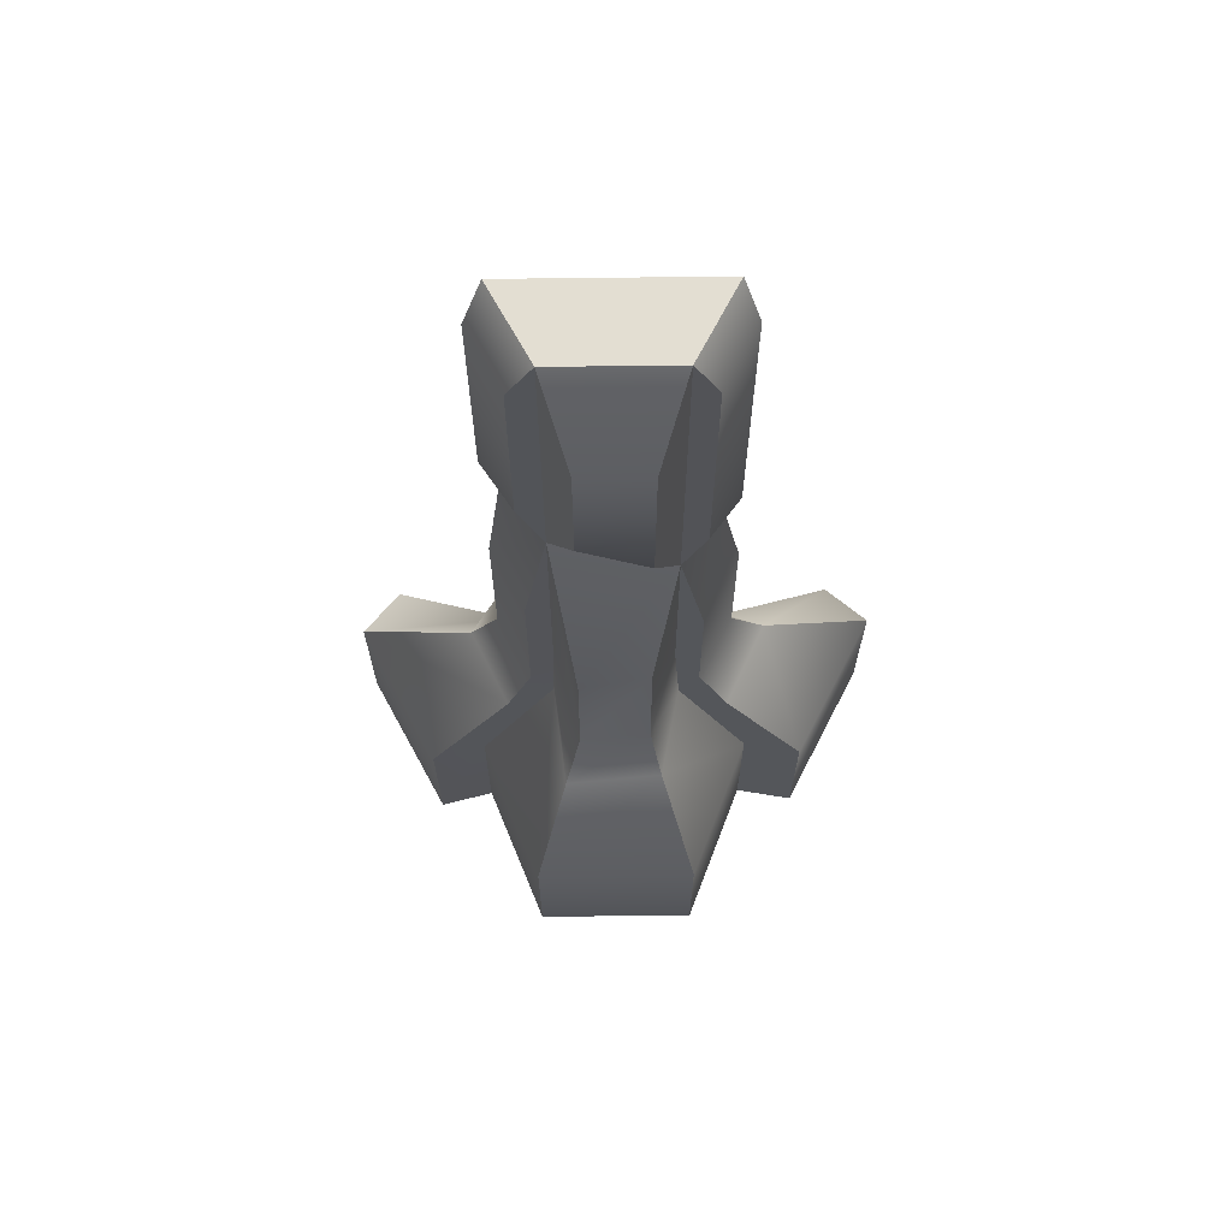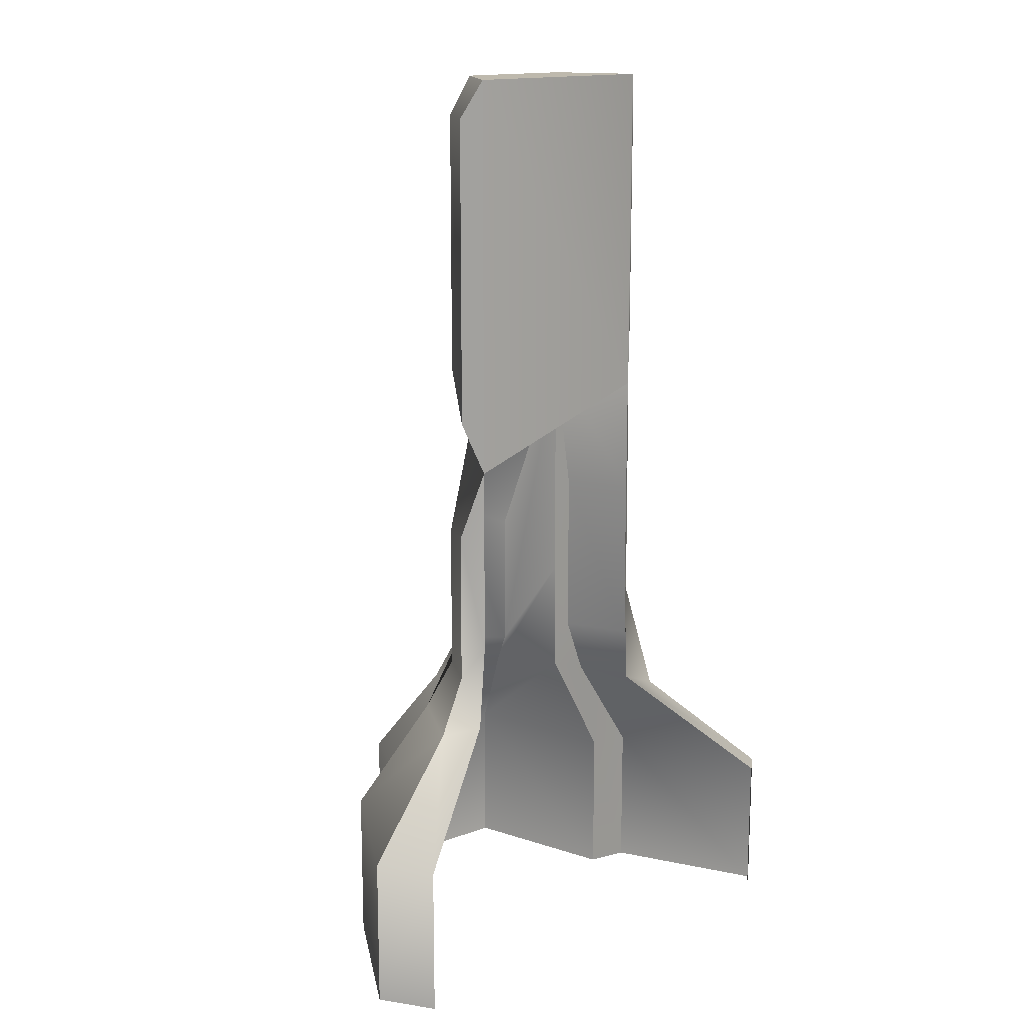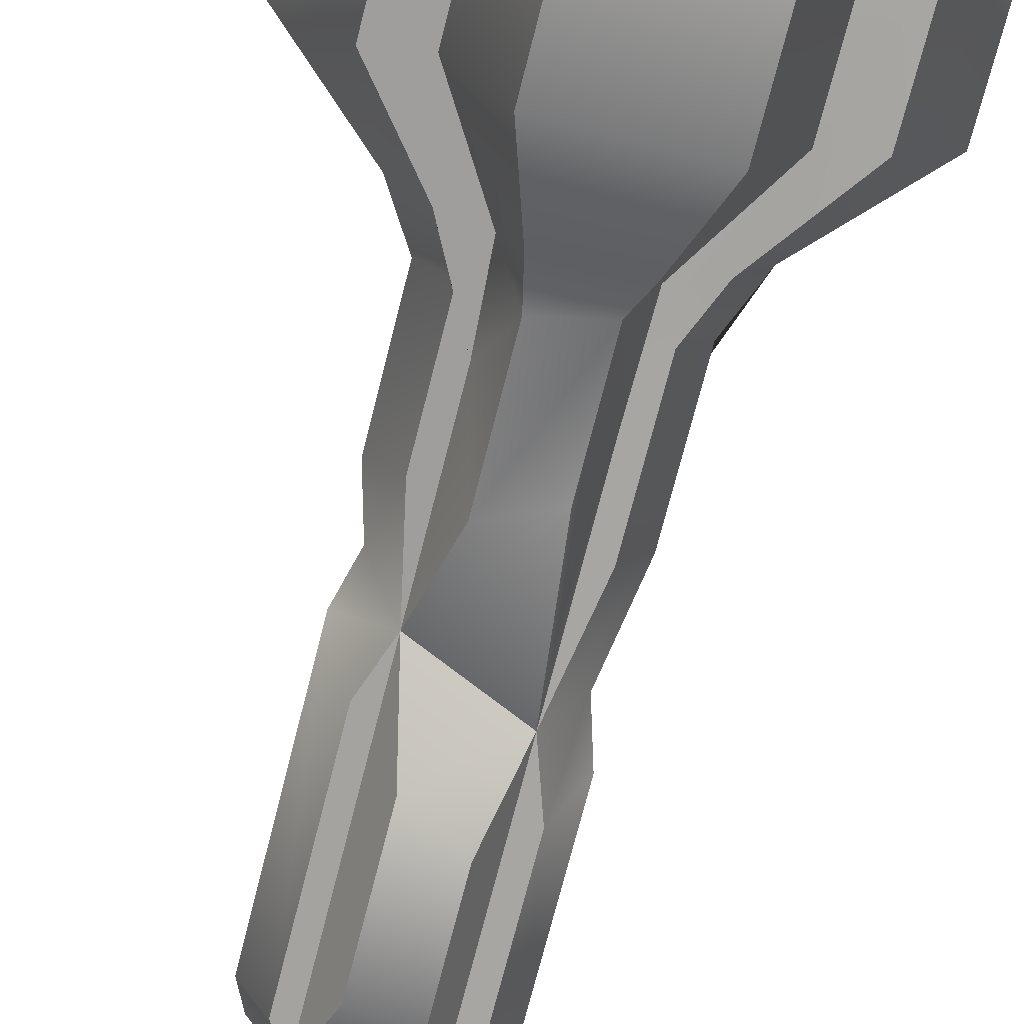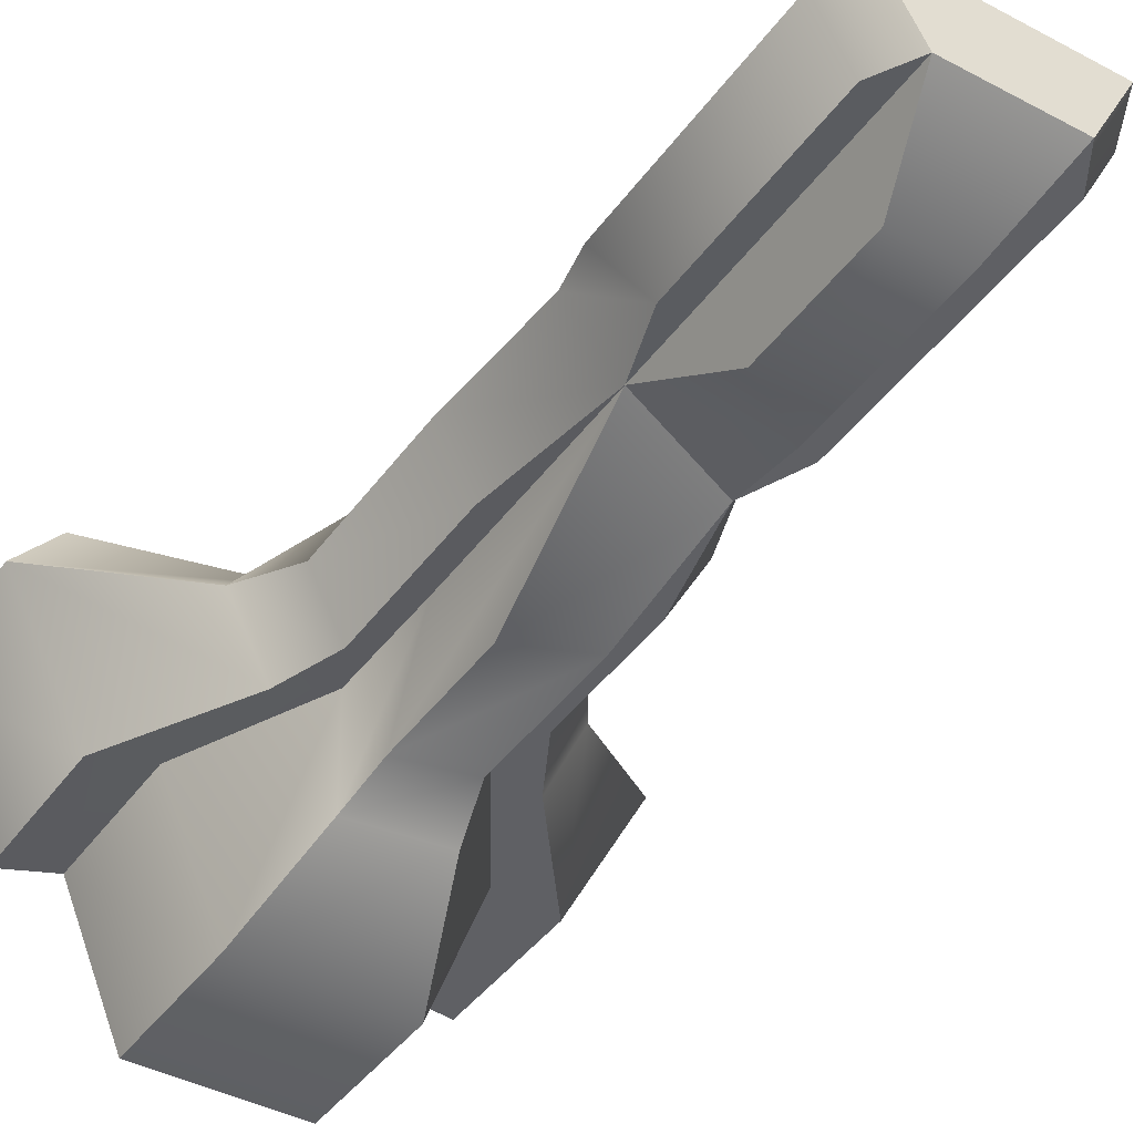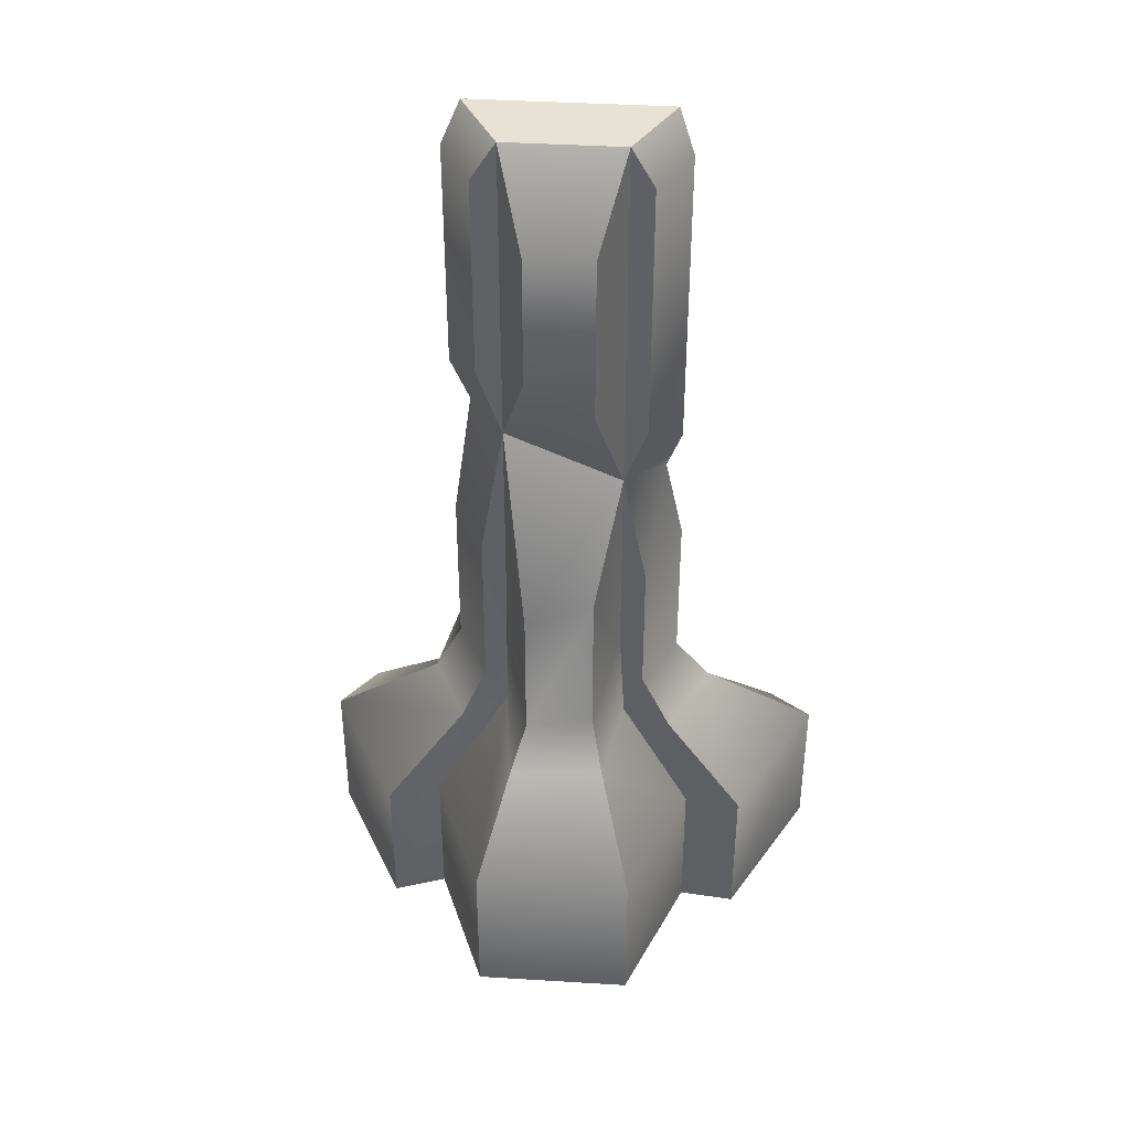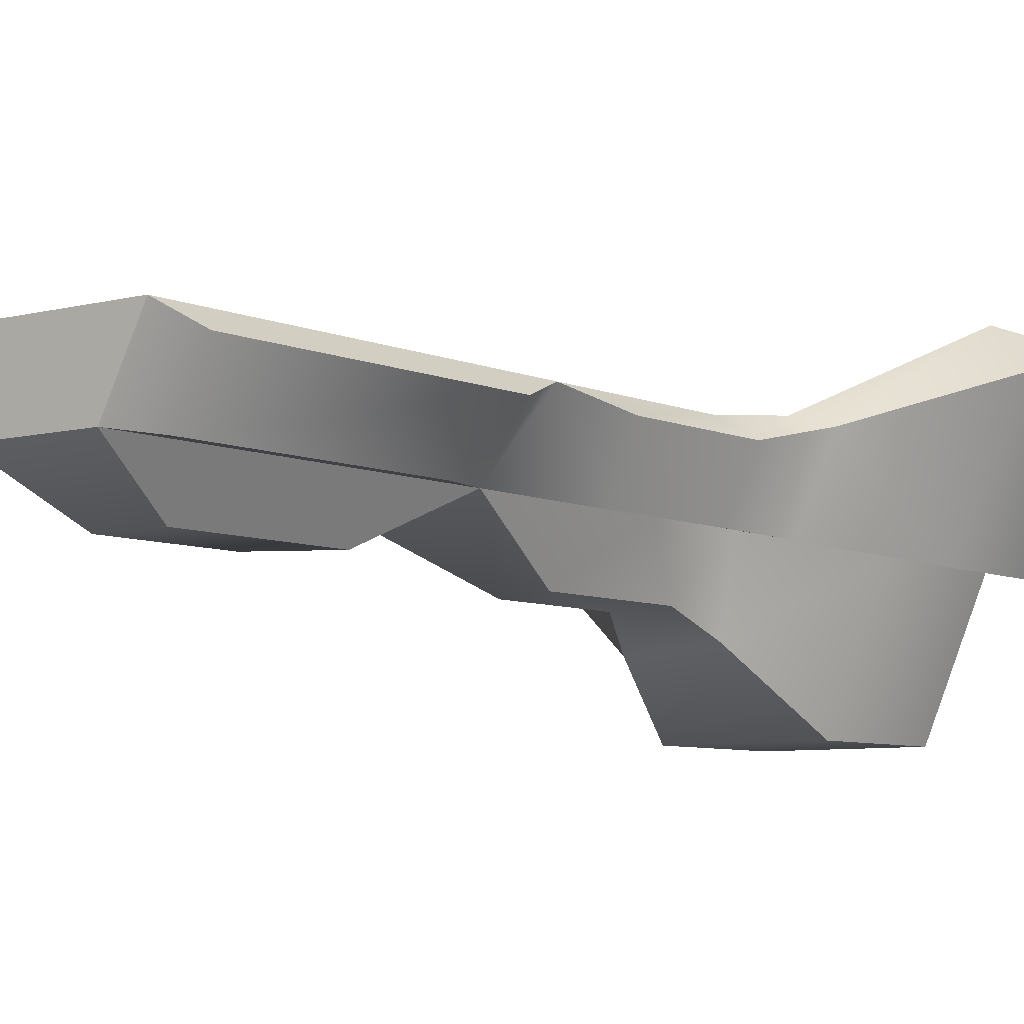
<metadata>
{"format":"obj","ext":"obj","renderer":"f3d","projection":"perspective","resolution":1024,"background":"white","views":[{"elev":67.4,"azim":-0.7,"up":"+Z"},{"elev":15.3,"azim":142.1,"up":"+Z"},{"elev":-74.2,"azim":165.6,"up":"+Y"},{"elev":-41.7,"azim":-32.6,"up":"+Y"},{"elev":40.3,"azim":4.3,"up":"+Z"},{"elev":-6.8,"azim":37.8,"up":"+Y"}]}
</metadata>
<code>
g MineWallNoNeighbour
v -0.5 0.1909 -0.25
v 0.5 0.1909 -0.25
v 0.2974 -0.1909 -0.25
v -0.2974 -0.1909 -0.25
v -0.2974 -0.1909 -0.25
v -0.1678 -0.4461 -0.6859
v -0.1678 -0.4461 -1.372
v -0.2974 -0.1909 -1.848
v 0.2974 -0.1909 -0.25
v 0.4144 -0.2053 -0.445
v 0.4144 -0.2053 -1.795
v 0.2974 -0.1909 -2.108
v 0.5 0.1909 -0.25
v -0.5 0.1909 -0.25
v -0.5 0.1909 -1.924
v 0.5 0.1909 -2.288
v -0.5 0.1909 -0.25
v -0.587 0.0996 -0.4346
v -0.587 0.0996 -1.63
v -0.5 0.1909 -1.924
v -0.5157 0.2008 -3.65
v -0.7336 0.1632 -3.74
v -1.351 0.4039 -4.302
v -1.156 0.6021 -4.253
v 0.2974 -0.1909 -0.25
v -0.1678 -0.4461 -0.6859
v -0.2974 -0.1909 -0.25
v 0.1678 -0.4461 -0.6859
v 0.1678 -0.4461 -1.559
v -0.1678 -0.4461 -1.372
v -0.2974 -0.1909 -1.848
v 0.2974 -0.1909 -2.108
v 0.2974 -0.1909 -2.108
v 0.1678 -0.4461 -1.559
v 0.1678 -0.4461 -0.6859
v 0.2974 -0.1909 -0.25
v -0.1739 -0.5052 -2.822
v -0.2974 -0.1909 -1.848
v 0.2974 -0.1909 -2.108
v 0.1739 -0.5052 -2.674
v -0.1739 -0.5052 -3.529
v 0.1739 -0.5052 -3.455
v -0.1739 -0.5052 -3.529
v -0.2974 -0.1909 -3.049
v -0.2974 -0.1909 -1.848
v -0.1739 -0.5052 -2.822
v 0.5 0.1909 -0.25
v 0.4144 -0.2053 -0.445
v 0.2974 -0.1909 -0.25
v 0.5775 0.1021 -0.445
v 0.5775 0.1021 -2.028
v 0.4144 -0.2053 -1.795
v 0.2974 -0.1909 -2.108
v 0.5 0.1909 -2.288
v 0.5 0.1909 -2.288
v 0.5775 0.1021 -2.028
v 0.5775 0.1021 -0.445
v 0.5 0.1909 -0.25
v 0.5 0.1909 -2.288
v 0.4216 -0.219 -2.704
v 0.2974 -0.1909 -2.108
v 0.5929 0.1038 -2.648
v 0.4216 -0.219 -3.469
v 0.5929 0.1038 -3.44
v 0.5 0.1909 -3.269
v 0.5929 0.1038 -3.44
v 0.5929 0.1038 -2.648
v 0.5 0.1909 -2.288
v -0.2974 -0.1909 -0.25
v -0.587 0.0996 -0.4346
v -0.5 0.1909 -0.25
v -0.4217 -0.2118 -0.4346
v -0.4217 -0.2118 -1.482
v -0.587 0.0996 -1.63
v -0.5 0.1909 -1.924
v -0.2974 -0.1909 -1.848
v -0.2974 -0.1909 -1.848
v -0.4217 -0.2118 -1.482
v -0.4217 -0.2118 -0.4346
v -0.2974 -0.1909 -0.25
v -0.5422 -0.2399 -3.721
v -1.351 0.4039 -4.302
v -0.7336 0.1632 -3.74
v -0.9617 -0.3298 -4.302
v -1.351 0.4039 -5.078
v -0.9617 -0.3298 -5.078
v -0.2974 -0.1909 -1.848
v -0.5845 0.1051 -2.558
v -0.5 0.1909 -1.924
v -0.4158 -0.2128 -2.558
v -0.5845 0.1051 -3.415
v -0.4158 -0.2128 -3.415
v -0.7336 0.1632 -3.74
v -0.5422 -0.2399 -3.721
v -0.2974 -0.1909 -3.049
v -0.4158 -0.2128 -2.558
v -0.2974 -0.1909 -1.848
v -0.4158 -0.2128 -3.415
v -0.3062 -0.1929 -3.632
v -0.5422 -0.2399 -3.721
v 0.5648 0.2318 -3.696
v 0.5929 0.1038 -3.44
v 0.5 0.1909 -3.269
v 0.7717 0.1724 -3.712
v 1.152 0.6021 -4.253
v 1.367 0.4009 -4.213
v 1.367 0.4009 -4.989
v 1.152 0.6021 -5.029
v -0.2483 -0.6674 -3.727
v -0.2974 -0.1909 -3.049
v -0.1739 -0.5052 -3.529
v -0.3062 -0.1929 -3.632
v -0.4032 -1.005 -4.219
v -0.6882 -0.2794 -4.253
v -0.6882 -0.2794 -5.029
v -0.4032 -1.005 -4.995
v 0.1739 -0.5052 -2.674
v 0.2974 -0.1909 -2.108
v 0.2974 -0.1909 -3.179
v 0.1739 -0.5052 -3.455
v -0.5 0.1909 -1.924
v -0.5845 0.1051 -2.558
v -0.5845 0.1051 -3.415
v -0.5 0.1909 -3.087
v -0.7336 0.1632 -3.74
v -0.5157 0.2008 -3.65
v 0.2974 -0.1909 -2.108
v 0.4216 -0.219 -2.704
v 0.4216 -0.219 -3.469
v 0.2974 -0.1909 -3.179
v -0.6882 -0.2794 -4.253
v -0.5422 -0.2399 -3.721
v -0.3062 -0.1929 -3.632
v -0.9617 -0.3298 -4.302
v -0.9617 -0.3298 -5.078
v -0.6882 -0.2794 -5.029
v 0.5929 0.1038 -3.44
v 0.5711 -0.2531 -3.709
v 0.4216 -0.219 -3.469
v 0.7717 0.1724 -3.712
v 0.9713 -0.3442 -4.213
v 1.367 0.4009 -4.213
v 0.9713 -0.3442 -4.989
v 1.367 0.4009 -4.989
v 0.1739 -0.5052 -3.455
v 0.2974 -0.1909 -3.179
v 0.3253 -0.1973 -3.664
v 0.2321 -0.6341 -3.709
v 0.6845 -0.2794 -4.253
v 0.3995 -1.005 -4.219
v 0.3995 -1.005 -4.995
v 0.6845 -0.2794 -5.029
v 0.1739 -0.5052 -3.455
v -0.2483 -0.6674 -3.727
v -0.1739 -0.5052 -3.529
v 0.2321 -0.6341 -3.709
v -0.4032 -1.005 -4.219
v 0.3995 -1.005 -4.219
v -0.4032 -1.005 -4.995
v 0.3995 -1.005 -4.995
v 0.2974 -0.1909 -3.179
v 0.4216 -0.219 -3.469
v 0.5711 -0.2531 -3.709
v 0.3253 -0.1973 -3.664
v 0.9713 -0.3442 -4.213
v 0.6845 -0.2794 -4.253
v 0.6845 -0.2794 -5.029
v 0.9713 -0.3442 -4.989
v -1.351 0.4039 -4.302
v -1.351 0.4039 -5.078
v -1.156 0.6021 -5.029
v -1.156 0.6021 -4.253
g MineWallNoNeighbour_0
f 3 2 1
f 4 3 1
g MineWallNoNeighbour_1
f 7 6 5
f 8 7 5
f 11 10 9
f 12 11 9
f 15 14 13
f 16 15 13
f 19 18 17
f 20 19 17
f 23 22 21
f 24 23 21
f 27 26 25
f 26 28 25
f 29 28 26
f 30 29 26
f 29 30 31
f 32 29 31
f 35 34 33
f 36 35 33
f 39 38 37
f 40 39 37
f 37 41 40
f 41 42 40
f 45 44 43
f 46 45 43
f 49 48 47
f 48 50 47
f 51 50 48
f 52 51 48
f 51 52 53
f 54 51 53
f 57 56 55
f 58 57 55
f 61 60 59
f 60 62 59
f 60 63 62
f 63 64 62
f 67 66 65
f 68 67 65
f 71 70 69
f 70 72 69
f 73 72 70
f 74 73 70
f 73 74 75
f 76 73 75
f 79 78 77
f 80 79 77
f 83 82 81
f 82 84 81
f 82 85 84
f 85 86 84
f 89 88 87
f 88 90 87
f 88 91 90
f 91 92 90
f 91 93 92
f 93 94 92
f 97 96 95
f 96 98 95
f 95 98 99
f 98 100 99
f 103 102 101
f 102 104 101
f 101 104 105
f 104 106 105
f 106 107 105
f 107 108 105
f 111 110 109
f 110 112 109
f 109 112 113
f 112 114 113
f 114 115 113
f 115 116 113
f 119 118 117
f 120 119 117
f 123 122 121
f 124 123 121
f 125 123 124
f 126 125 124
f 129 128 127
f 130 129 127
f 133 132 131
f 132 134 131
f 134 135 131
f 135 136 131
f 139 138 137
f 138 140 137
f 138 141 140
f 141 142 140
f 141 143 142
f 143 144 142
f 147 146 145
f 148 147 145
f 149 147 148
f 150 149 148
f 150 151 149
f 151 152 149
f 155 154 153
f 154 156 153
f 154 157 156
f 157 158 156
f 157 159 158
f 159 160 158
f 163 162 161
f 164 163 161
f 165 163 164
f 166 165 164
f 166 167 165
f 167 168 165
f 171 170 169
f 172 171 169

</code>
